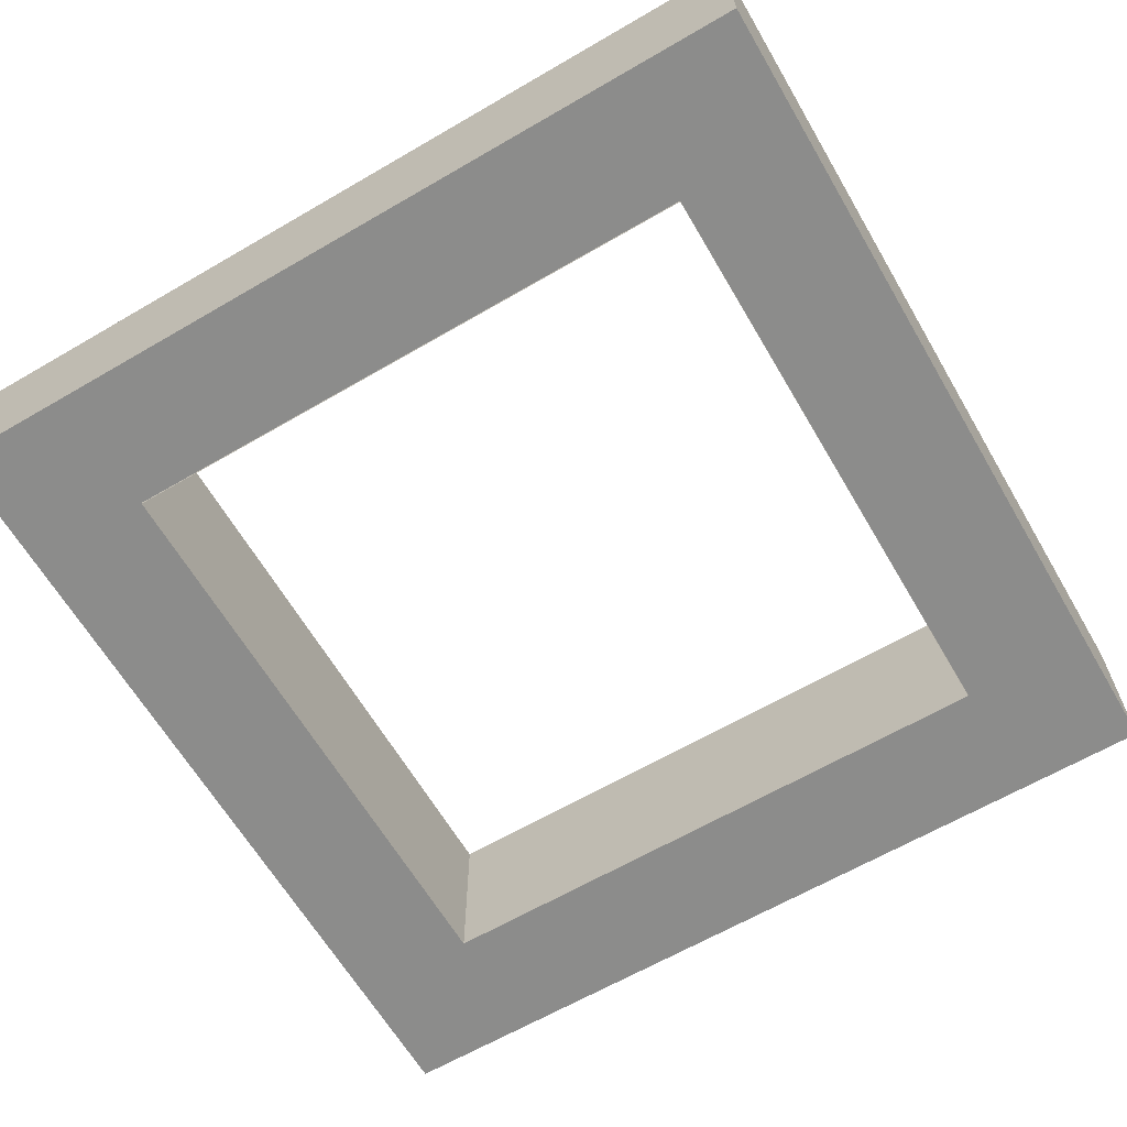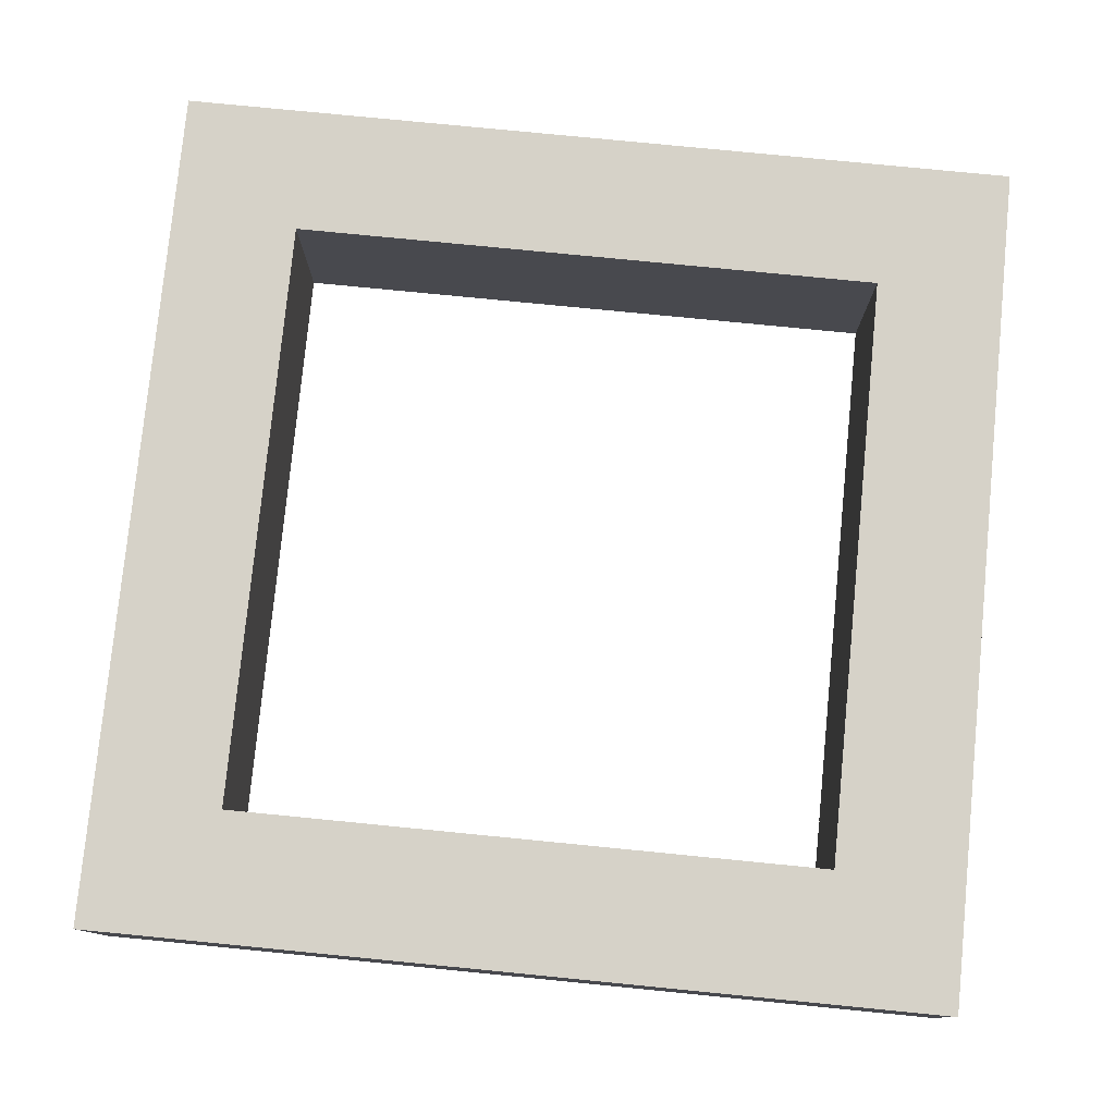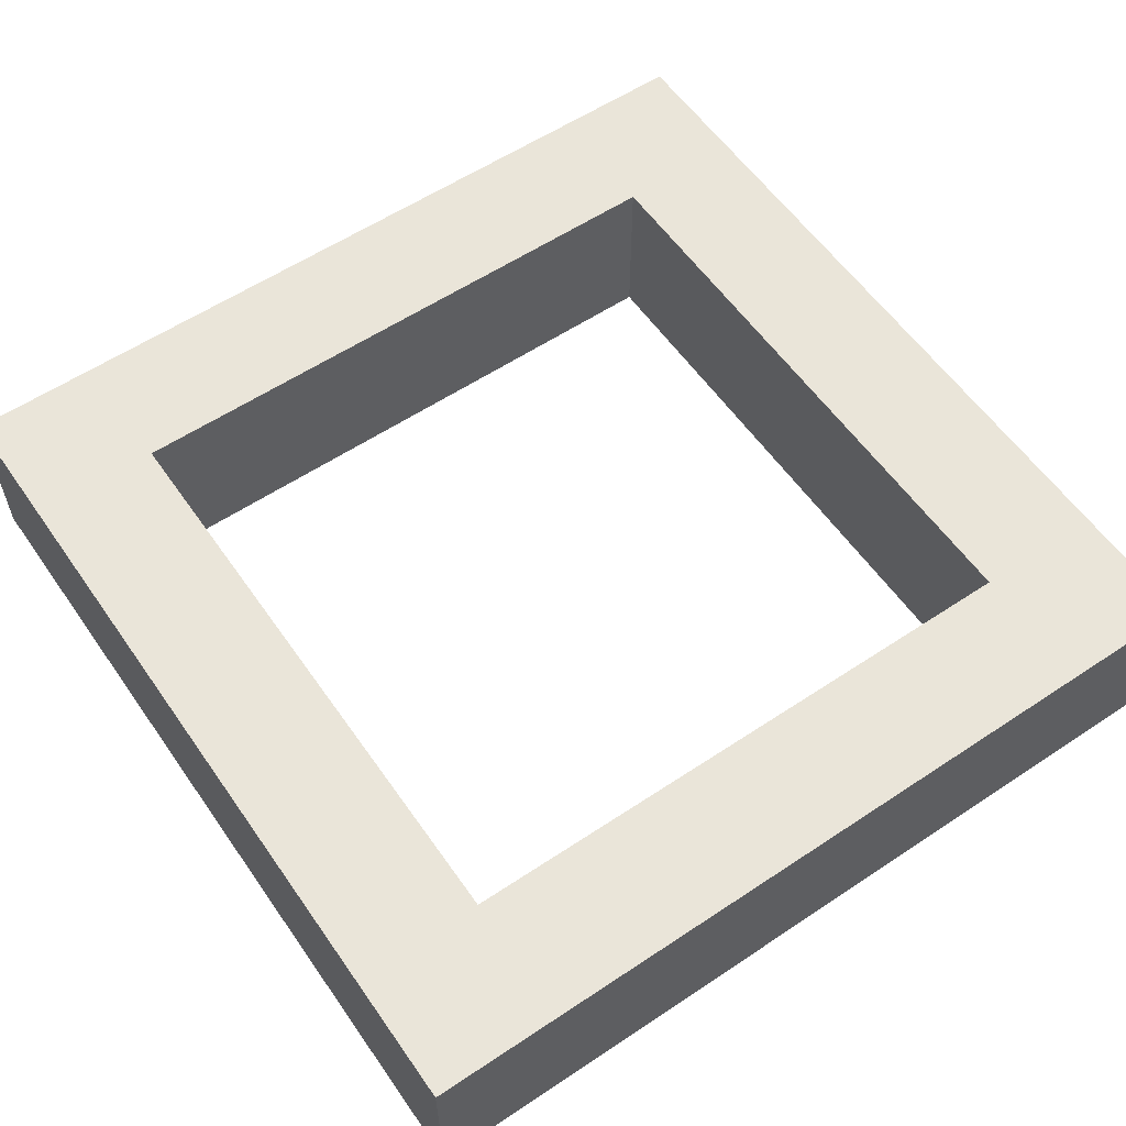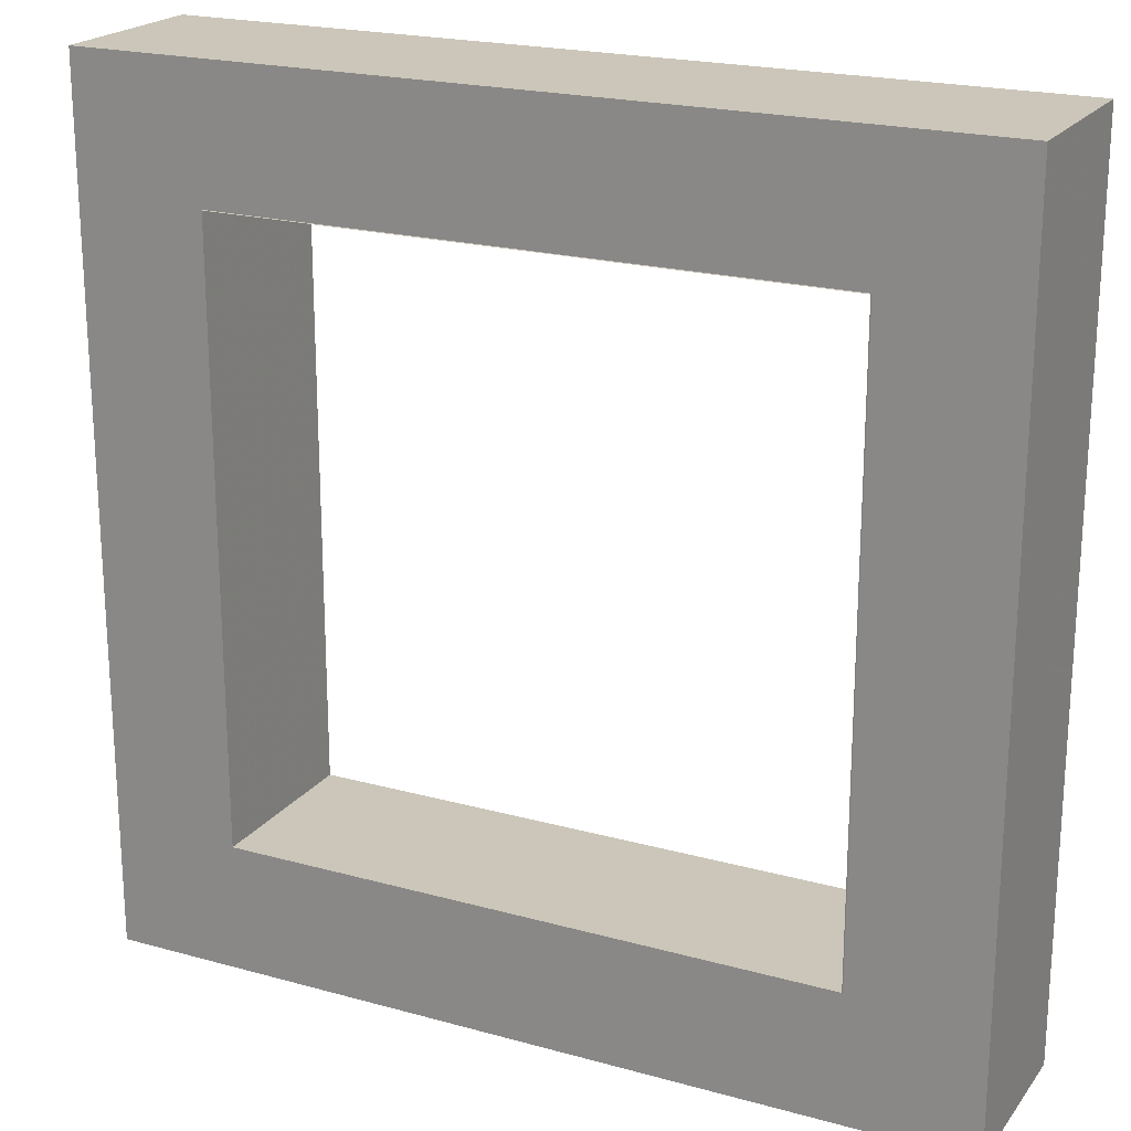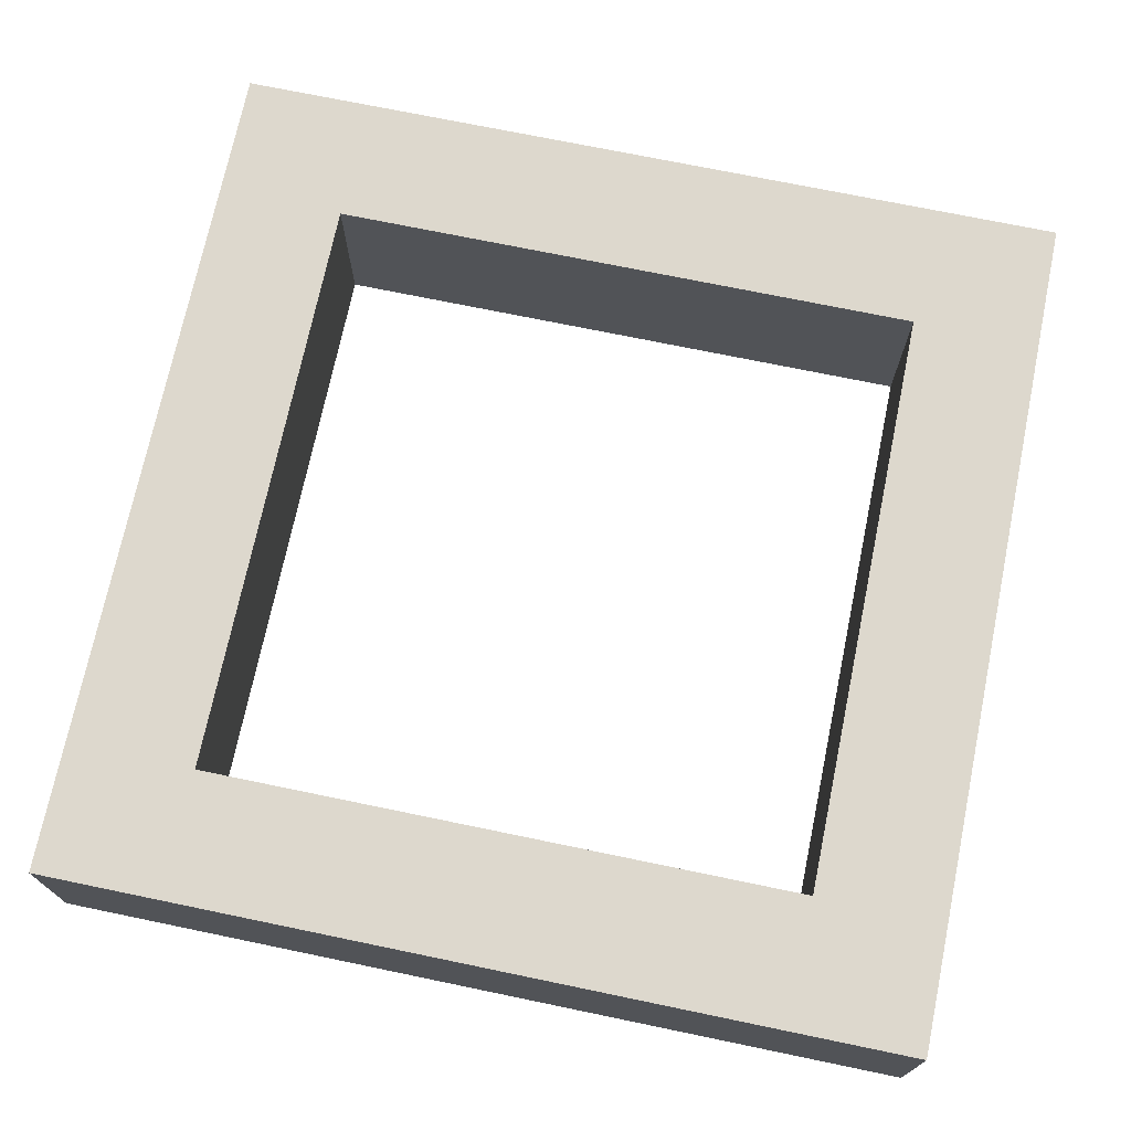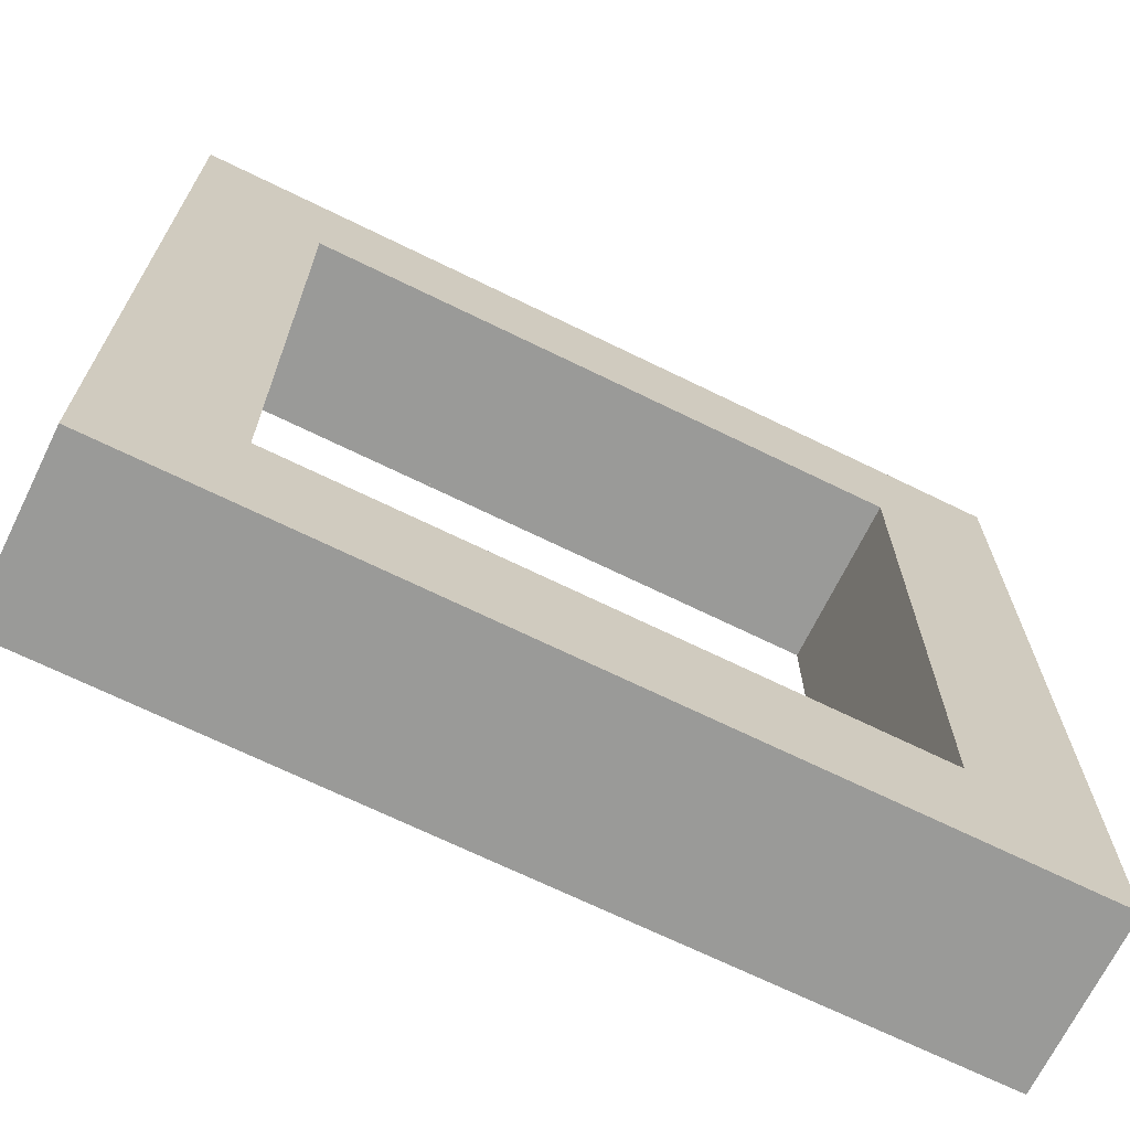
<metadata>
{"format":"obj","ext":"obj","renderer":"f3d","projection":"perspective","resolution":1024,"background":"white","views":[{"elev":-64.1,"azim":-149.6,"up":"+Y"},{"elev":78.4,"azim":5.6,"up":"+Y"},{"elev":58.0,"azim":145.4,"up":"+Y"},{"elev":21.0,"azim":26.4,"up":"+Z"},{"elev":72.2,"azim":-168.3,"up":"+Y"},{"elev":-69.2,"azim":153.9,"up":"+Z"}]}
</metadata>
<code>
o Cube_Cube.002
v -1 -0.2 1
v -1 0.2 1
v -1 -0.2 -1
v -1 0.2 -1
v 1 -0.2 1
v 1 0.2 1
v 1 -0.2 -1
v 1 0.2 -1
v -0.7 0.2 -0.7
v 0.7 0.2 -0.7
v 0.7 0.2 0.7
v -0.7 0.2 0.7
v -0.7 -0.2 -0.7
v 0.7 -0.2 -0.7
v 0.7 -0.2 0.7
v -0.7 -0.2 0.7
v -0.7 -0.2061 -0.7
v 0.7 -0.2061 -0.7
v 0.7 -0.2061 0.7
v -0.7 -0.2061 0.7
f 2 3 1
f 4 7 3
f 8 5 7
f 6 1 5
f 7 15 14
f 11 2 6
f 9 8 4
f 10 19 11
f 16 1 13
f 11 20 12
f 9 18 10
f 12 17 9
f 2 4 3
f 4 8 7
f 8 6 5
f 6 2 1
f 13 3 7
f 7 5 15
f 14 13 7
f 6 8 10
f 11 12 2
f 6 10 11
f 4 2 12
f 9 10 8
f 4 12 9
f 10 18 19
f 16 15 5
f 1 3 13
f 16 5 1
f 11 19 20
f 9 17 18
f 12 20 17

</code>
